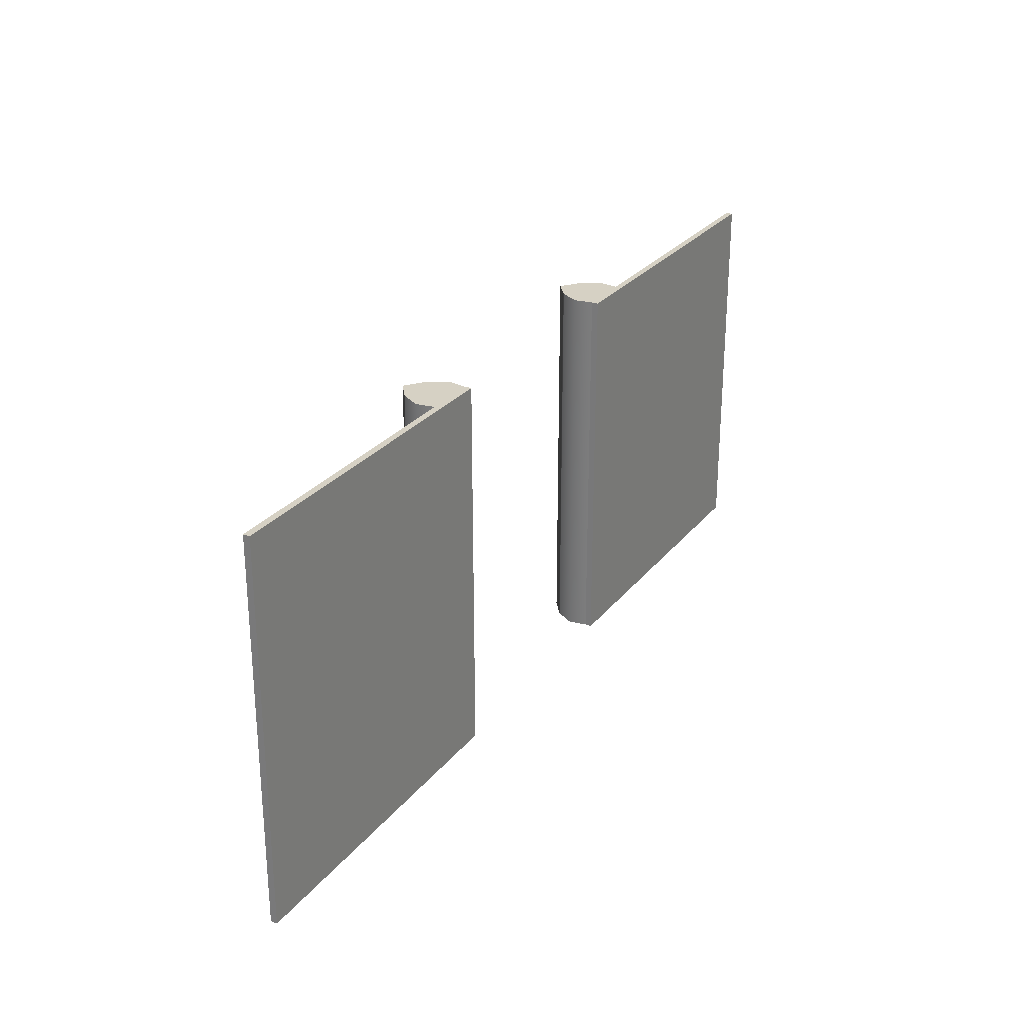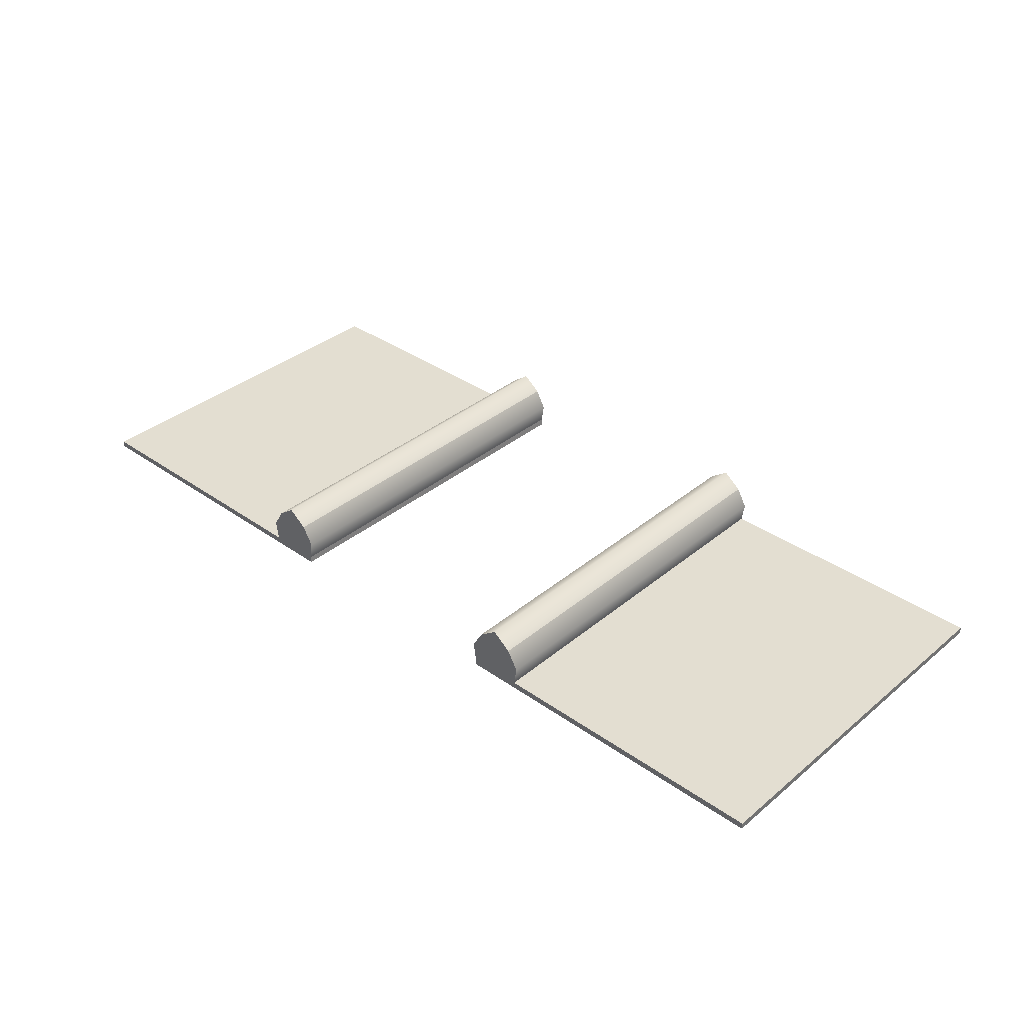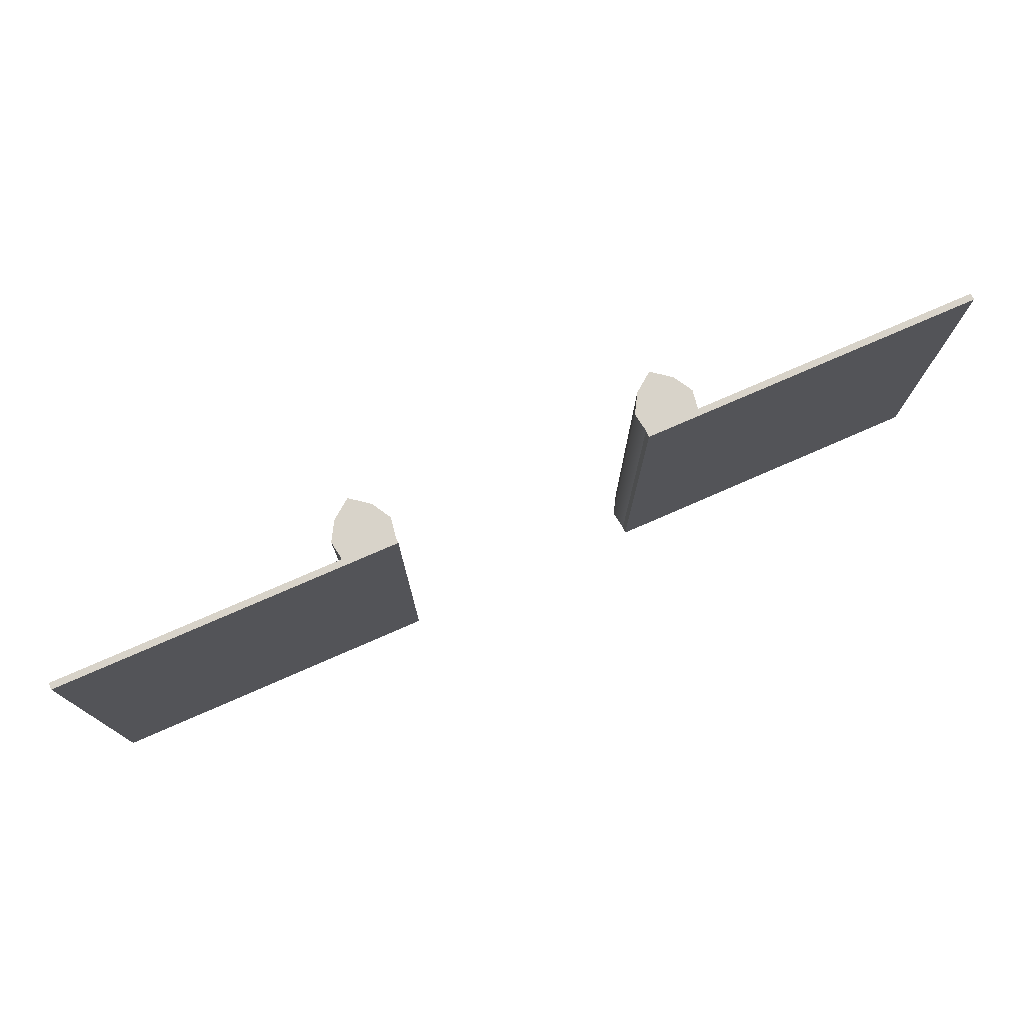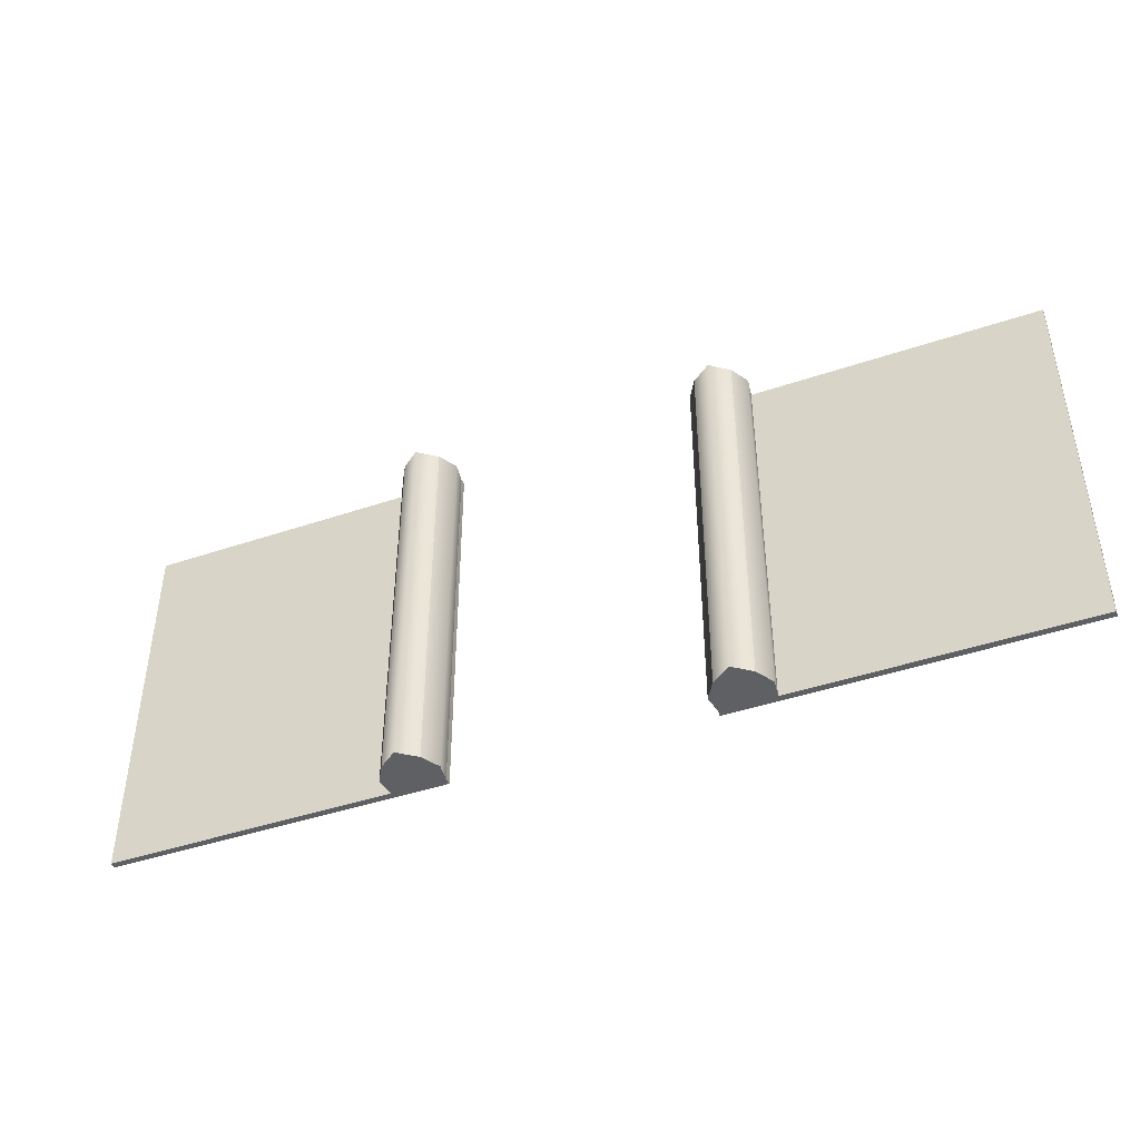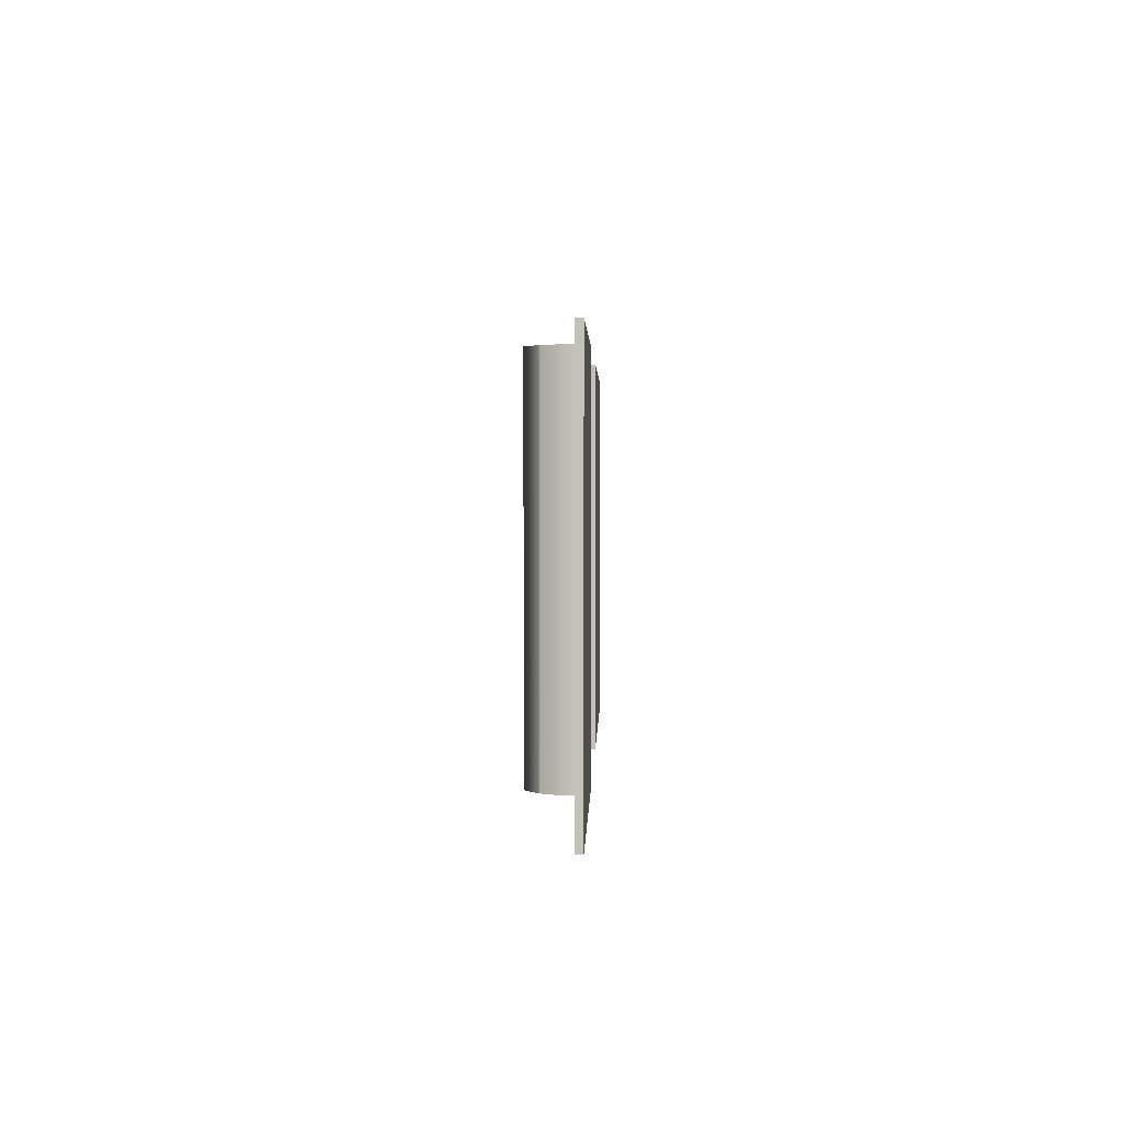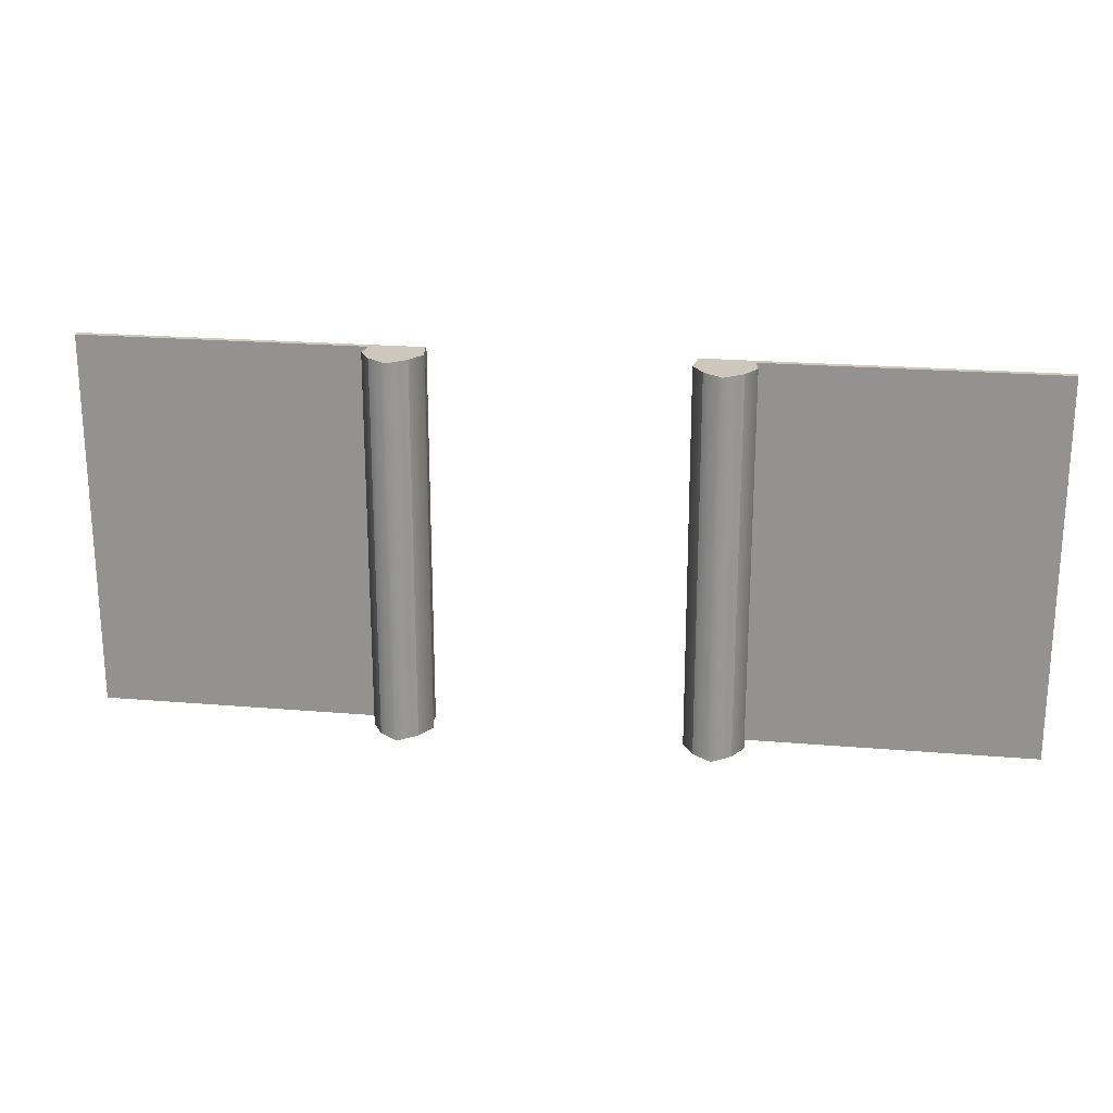
<metadata>
{"format":"obj","ext":"obj","renderer":"f3d","projection":"perspective","resolution":1024,"background":"white","views":[{"elev":26.9,"azim":119.7,"up":"+Y"},{"elev":36.0,"azim":-137.2,"up":"+Z"},{"elev":75.9,"azim":156.4,"up":"+Y"},{"elev":-43.8,"azim":21.7,"up":"+Y"},{"elev":2.2,"azim":91.7,"up":"+Y"},{"elev":21.9,"azim":8.4,"up":"+Y"}]}
</metadata>
<code>
g default
v -114.3 0.7907 -36.39
v 112.7 0.7907 -36.39
v -114.3 93.93 -36.39
v 112.7 93.93 -36.39
v -114.3 93.93 -37.98
v 112.7 93.93 -37.98
v -114.3 0.7907 -37.98
v 112.7 0.7907 -37.98
v -44.65 0.7907 -36.39
v 43.04 0.7907 -36.39
v -44.65 0.7907 -37.98
v 43.04 0.7907 -37.98
v -44.65 93.93 -37.98
v 43.04 93.93 -37.98
v -44.65 93.93 -36.39
v 43.04 93.93 -36.39
v -31.64 0.7907 -36.39
v 30.03 0.7907 -36.39
v -31.64 93.93 -36.39
v 30.03 93.93 -36.39
v -31.64 93.93 -37.98
v 30.03 93.93 -37.98
v -42.7 93.93 -27.3
v -42.7 0.7907 -27.3
v -33.58 0.7907 -27.3
v -33.58 93.93 -27.3
v 31.98 93.93 -27.3
v 31.98 0.7907 -27.3
v 41.1 0.7907 -27.3
v 41.1 93.93 -27.3
v 29.82 0.7907 -37.98
v -31.56 0.7907 -37.98
v -38.14 93.93 -37.98
v -38.14 93.93 -36.39
v -38.14 93.93 -23.85
v -38.14 0.7907 -23.85
v -38.11 0.7907 -36.39
v -38.11 0.7907 -37.98
v 36.54 93.93 -37.98
v 36.54 93.93 -36.39
v 36.54 93.93 -23.85
v 36.54 0.7907 -23.85
v 36.51 0.7907 -36.39
v 36.43 0.7907 -37.98
v -30.93 93.93 -31.84
v -38.14 93.93 -31.84
v -45.36 93.93 -31.84
v -45.36 0.7907 -31.84
v -38.12 0.7907 -31.84
v -30.93 0.7907 -31.84
v 29.32 93.93 -31.84
v 36.54 93.93 -31.84
v 43.76 93.93 -31.84
v 43.76 0.7907 -31.84
v 36.52 0.7907 -31.84
v 29.32 0.7907 -31.84
g wall
f 16 10 2 4
f 33 34 19 21
f 37 38 32 17
f 2 8 6 4
f 7 1 3 5
f 5 13 11 7
f 3 15 13 5
f 14 16 4 6
f 12 14 6 8
f 10 12 8 2
f 35 36 25 26
f 1 9 15 3
f 41 42 29 30
f 39 40 16 14
f 21 32 38 33
f 47 48 24 23
f 36 49 50 25
f 50 45 26 25
f 45 46 35 26
f 20 18 56 51
f 54 55 43 10
f 10 16 53 54
f 16 40 52 53
f 44 39 14 12
f 43 44 12 10
f 13 15 34 33
f 35 46 47 23
f 23 24 36 35
f 48 49 36 24
f 11 38 37 9
f 22 20 40 39
f 51 52 40 20
f 27 28 42 41
f 18 43 55 56
f 18 31 44 43
f 33 38 11 13
f 22 39 44 31
f 19 34 46 45
f 47 46 34 15
f 15 9 48 47
f 9 37 49 48
f 50 49 37 17
f 17 19 45 50
f 41 52 51 27
f 53 52 41 30
f 54 53 30 29
f 42 55 54 29
f 56 55 42 28
f 51 56 28 27
f 11 9 1 7
f 19 17 32 21
f 20 22 31 18

</code>
